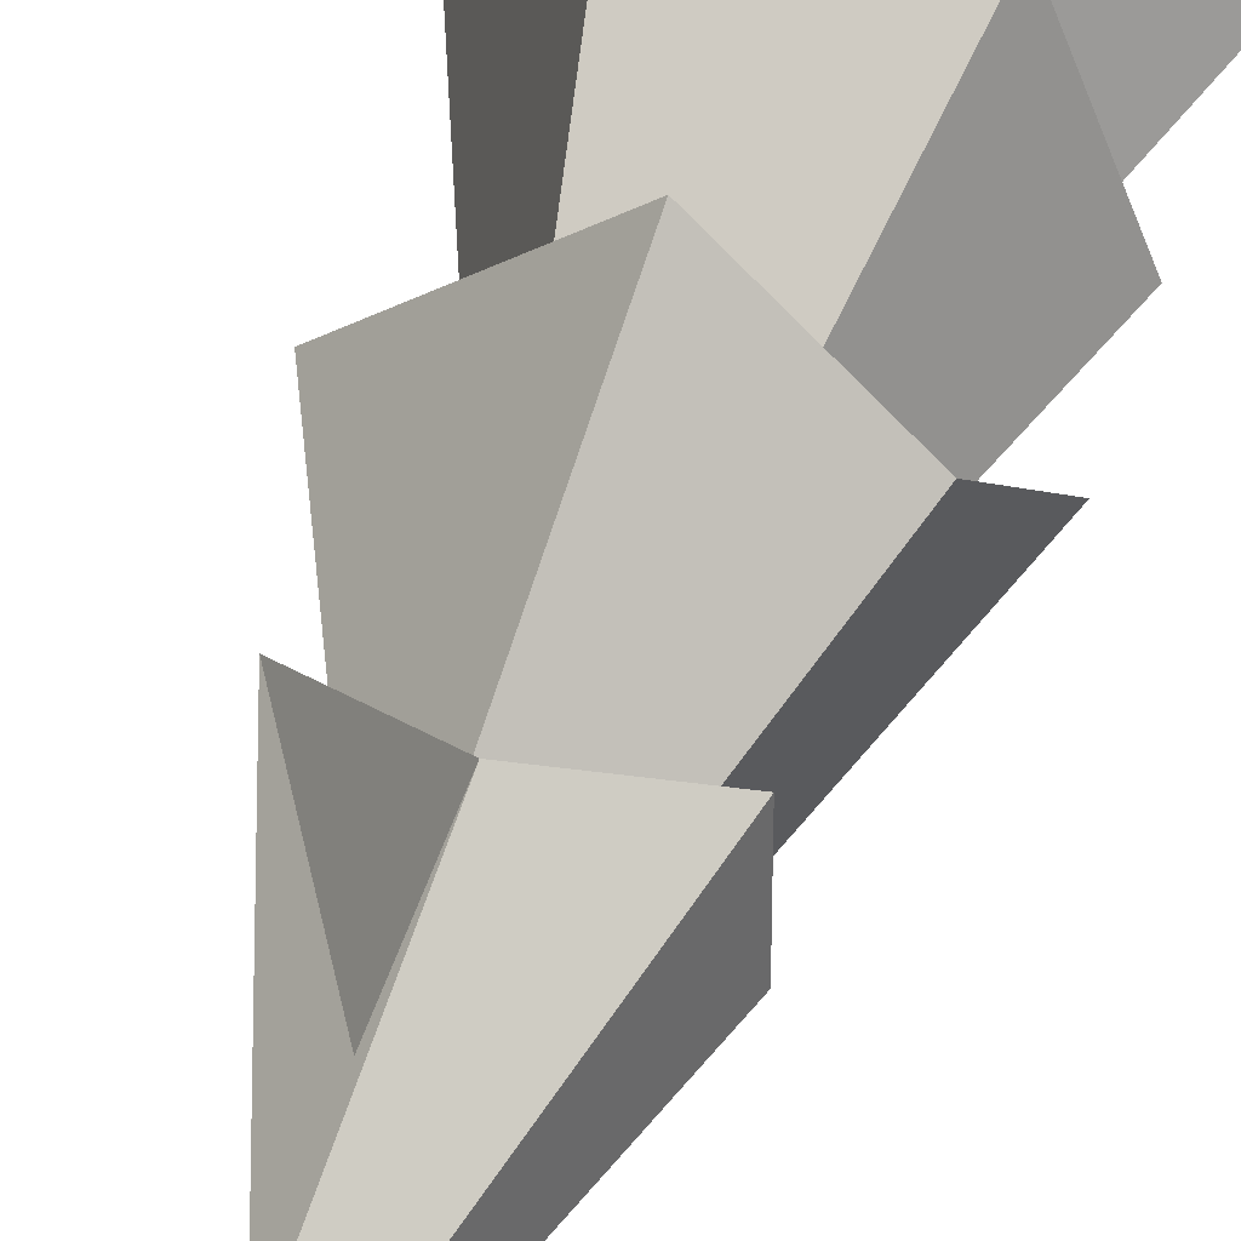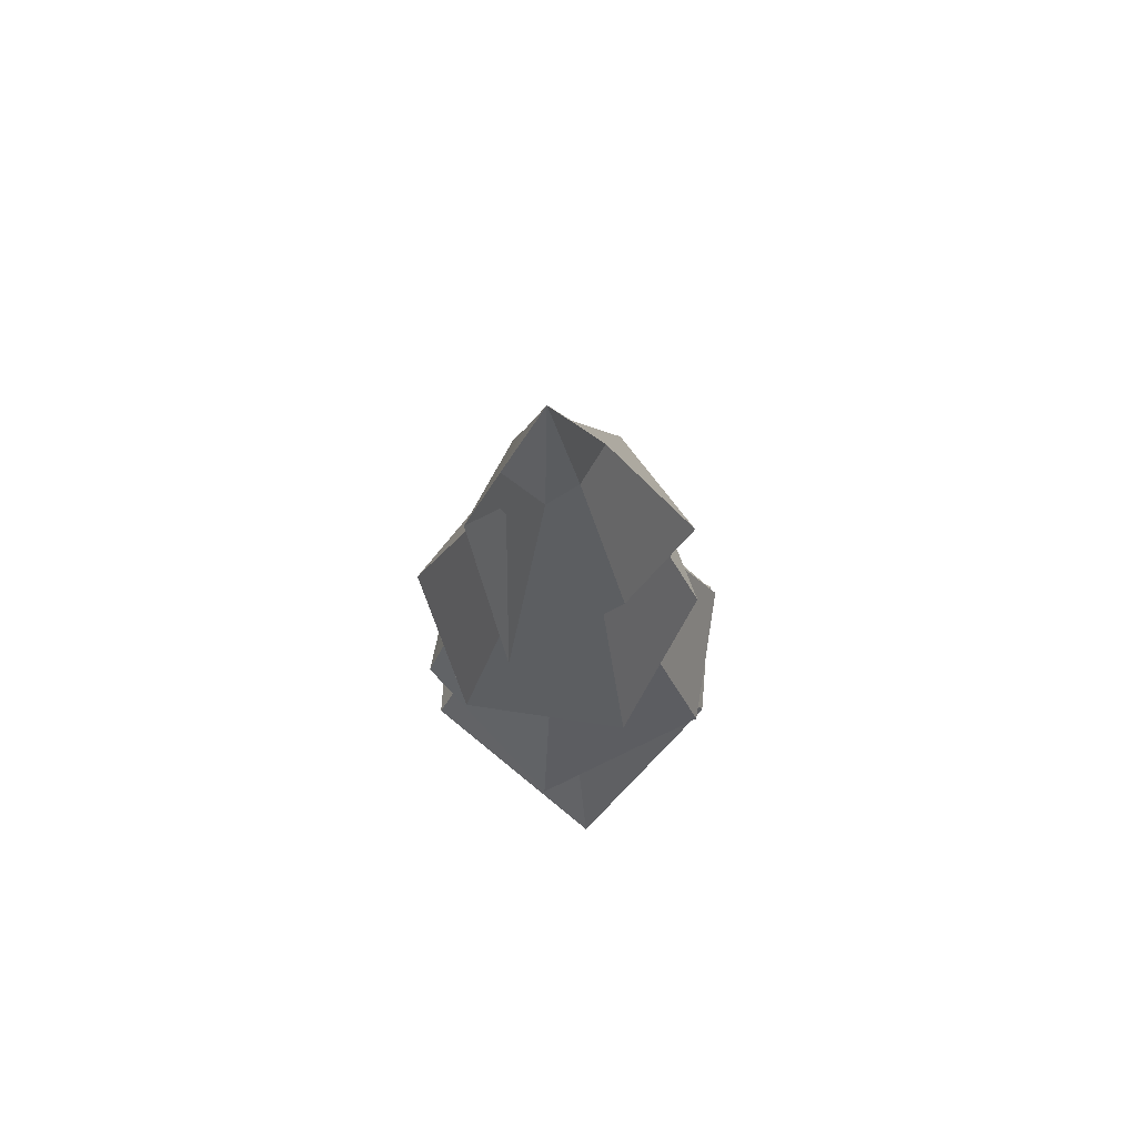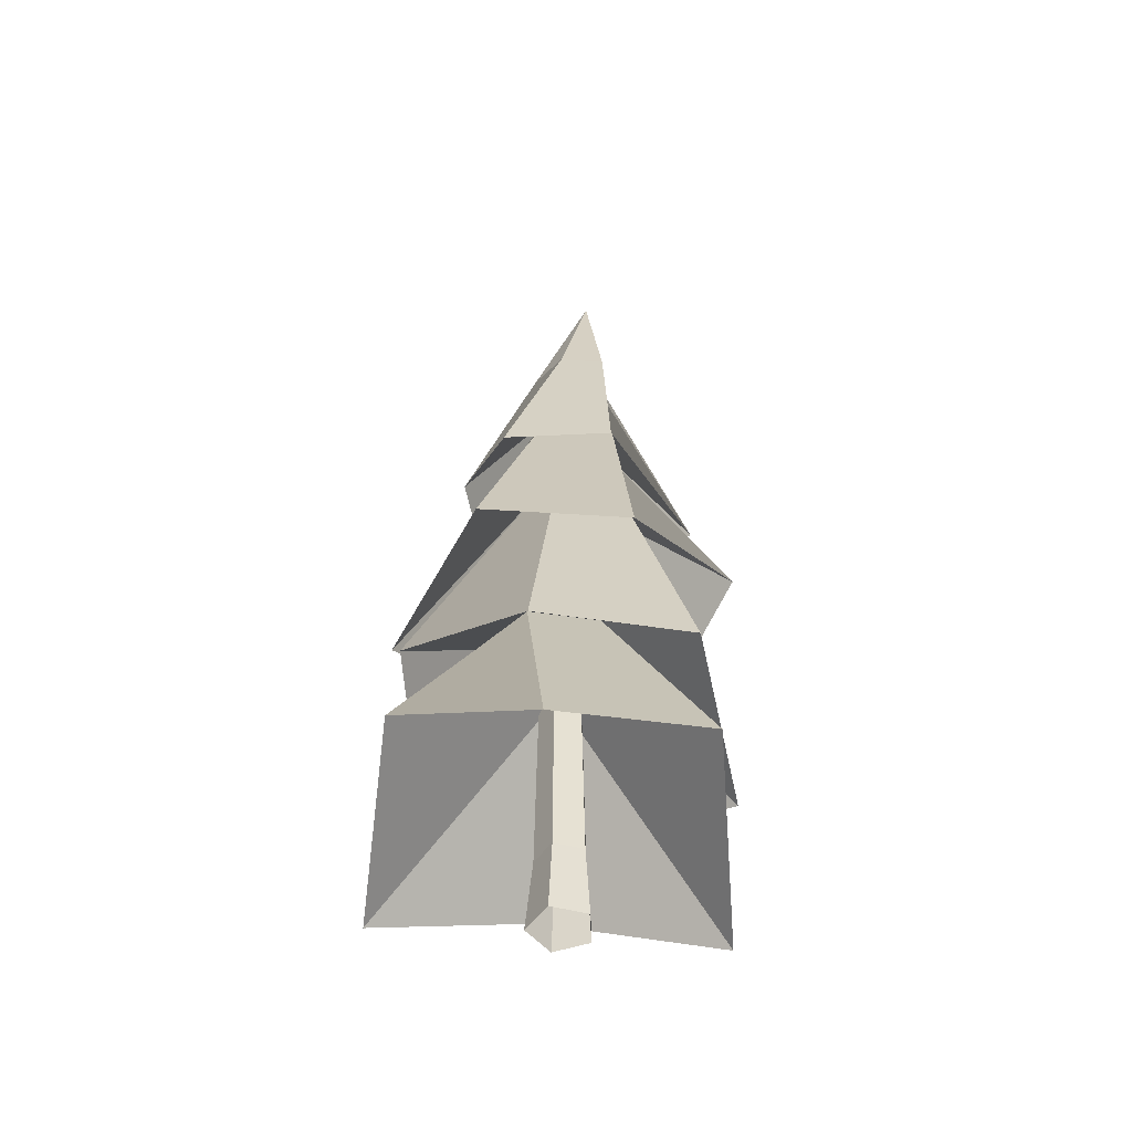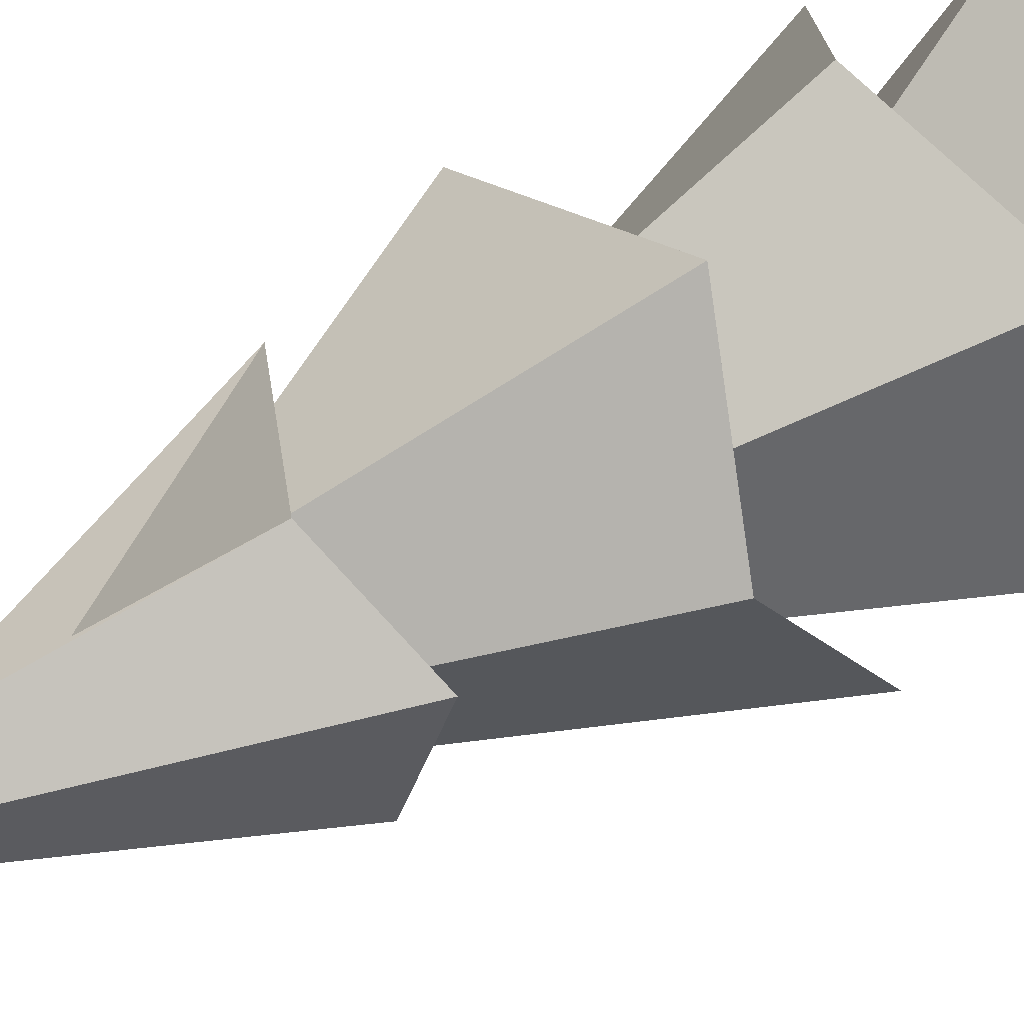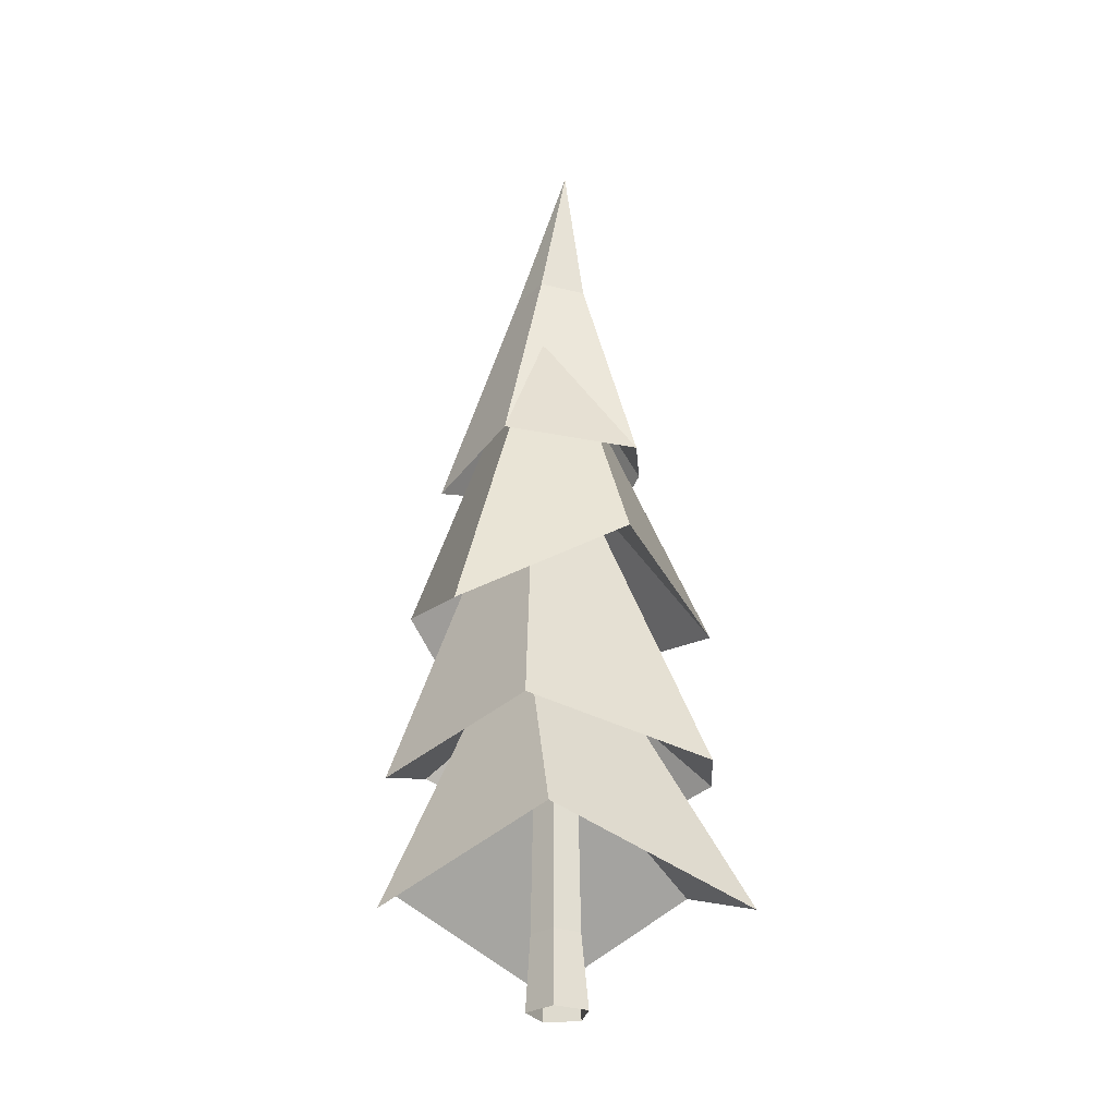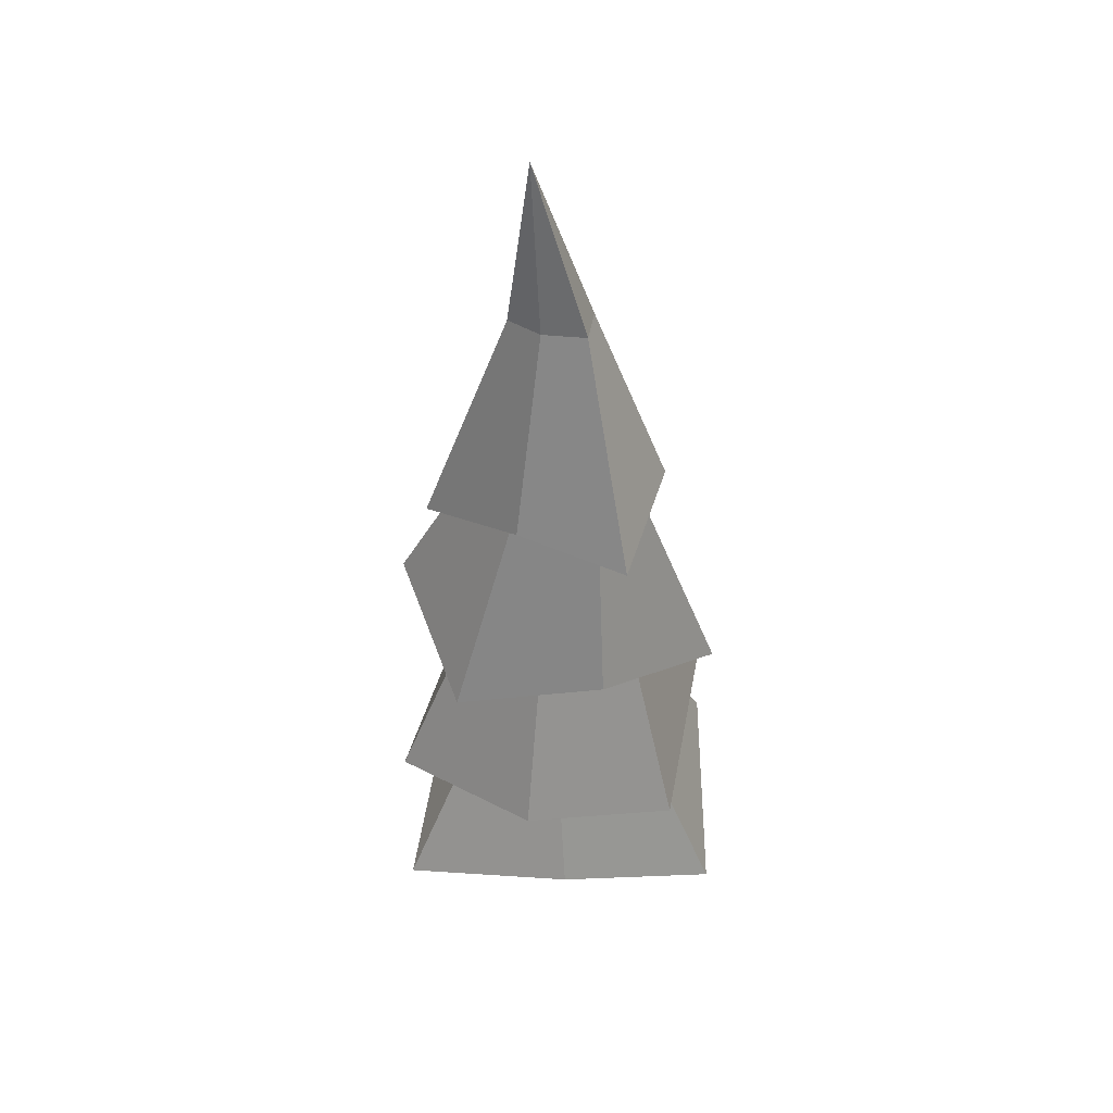
<metadata>
{"format":"obj","ext":"obj","renderer":"f3d","projection":"perspective","resolution":1024,"background":"white","views":[{"elev":69.2,"azim":-160.9,"up":"+Z"},{"elev":72.2,"azim":106.5,"up":"+Y"},{"elev":-50.6,"azim":-15.9,"up":"+Y"},{"elev":73.0,"azim":-118.6,"up":"+Z"},{"elev":-28.5,"azim":43.8,"up":"+Y"},{"elev":44.7,"azim":170.4,"up":"+Y"}]}
</metadata>
<code>
g Pine_Tree_m_09
v 0 0 -0.1858
v -0.1754 0 -0.05838
v -0.1084 0 0.1478
v 0.1084 0 0.1478
v 0.1754 0 -0.05838
v -0.000858 2.016 -0.1096
v -0.1189 2.018 -0.02382
v -0.07349 2.019 0.1146
v 0.07189 2.019 0.1147
v 0.1167 2.018 -0.02309
v -0.1404 0.4389 -0.03288
v -0.08616 0.4389 0.1341
v 0.1437 0.439 -0.03288
v 0.001641 0.439 -0.1361
v 0.08945 0.4389 0.1341
v -0.8701 0.4452 -0.7829
v -1.04 0.8638 0.3678
v -0.376 0.4452 1.012
v 0.6466 0.8638 0.7476
v 1.076 0.4452 -0.4193
v 0.1307 0.8638 -0.9687
v -0.2989 1.969 -0.4243
v -0.5009 1.978 -0.052
v -0.2897 1.982 0.3095
v 0.121 1.977 0.3654
v 0.3337 1.975 -0.0482
v 0.1002 1.967 -0.3484
v -0.5729 1.276 -0.8417
v -0.9612 1.604 0.1615
v -0.4442 1.237 0.9333
v 0.539 1.498 0.8186
v 1.055 1.23 -0.1201
v 0.3643 1.508 -0.952
v -0.1852 3.445 -0.1784
v -0.1753 3.432 0.04003
v -0.08623 3.445 0.2722
v 0.1524 3.433 0.3661
v 0.1366 3.43 0.0405
v 0.04653 3.429 -0.07123
v -0.1324 2.44 -0.7643
v -0.9467 2.04 -0.2359
v -0.673 2.437 0.5883
v 0.1355 2.15 0.9867
v 0.9354 2.549 0.3904
v 0.7294 2.234 -0.5411
v -0.1668 4.184 -0.1838
v -0.1634 4.188 0.03404
v -0.0715 4.191 0.2667
v 0.1695 4.189 0.3612
v 0.1587 4.192 0.03469
v 0.06567 4.187 -0.08054
v -0.2786 3.281 -0.6585
v -0.6089 3.544 -0.1036
v -0.5112 3.281 0.5184
v 0.1374 3.454 0.611
v 0.7875 3.228 0.1496
v 0.3226 3.457 -0.4004
v 0.1472 5.644 0.08886
v -0.1296 4.628 -0.1361
v 0.1219 4.633 -0.07175
v 0.2865 4.65 0.06615
v 0.1776 4.634 0.3409
v -0.08891 4.634 0.289
v -0.2035 4.63 0.07048
v -0.03271 1.633 0.02449
f 12 8 7 11
f 14 6 10 13
f 15 9 8 12
f 11 7 6 14
f 5 13 15 4
f 2 11 14 1
f 4 15 12 3
f 1 14 13 5
f 3 12 11 2
f 13 10 9 15
f 19 25 24 18
f 20 26 25 19
f 24 25 31 30
f 17 23 22 16
f 21 27 26 20
f 18 24 23 17
f 27 22 28 33
f 22 23 29 28
f 26 27 33 32
f 23 24 30 29
f 28 34 39 33
f 25 26 32 31
f 30 31 37 36
f 31 32 38 37
f 36 37 43 42
f 28 29 35 34
f 32 33 39 38
f 29 30 36 35
f 39 34 40 45
f 35 36 42 41
f 42 43 49 48
f 37 38 44 43
f 34 35 41 40
f 38 39 45 44
f 44 45 51 50
f 45 40 46 51
f 41 42 48 47
f 48 49 55 54
f 43 44 50 49
f 40 41 47 46
f 49 50 56 55
f 51 46 52 57
f 46 47 53 52
f 50 51 57 56
f 47 48 54 53
f 52 59 60 57
f 54 55 62 63
f 62 61 58
f 16 21 65
f 59 64 58
f 61 60 58
f 64 63 58
f 53 54 63 64
f 62 58 63
f 56 57 60 61
f 52 53 64 59
f 55 56 61 62
f 60 59 58
f 19 18 65
f 20 19 65
f 17 16 65
f 21 20 65
f 18 17 65
f 22 27 21 16

</code>
